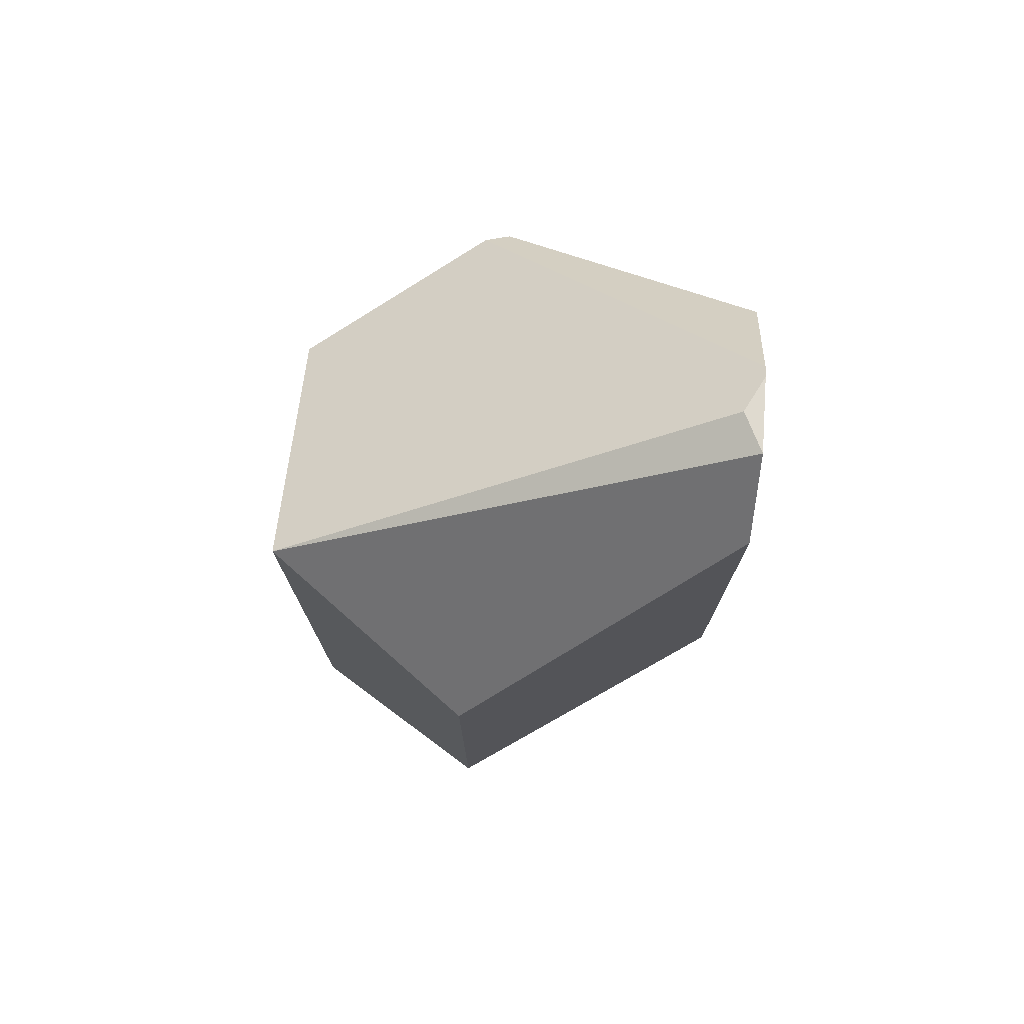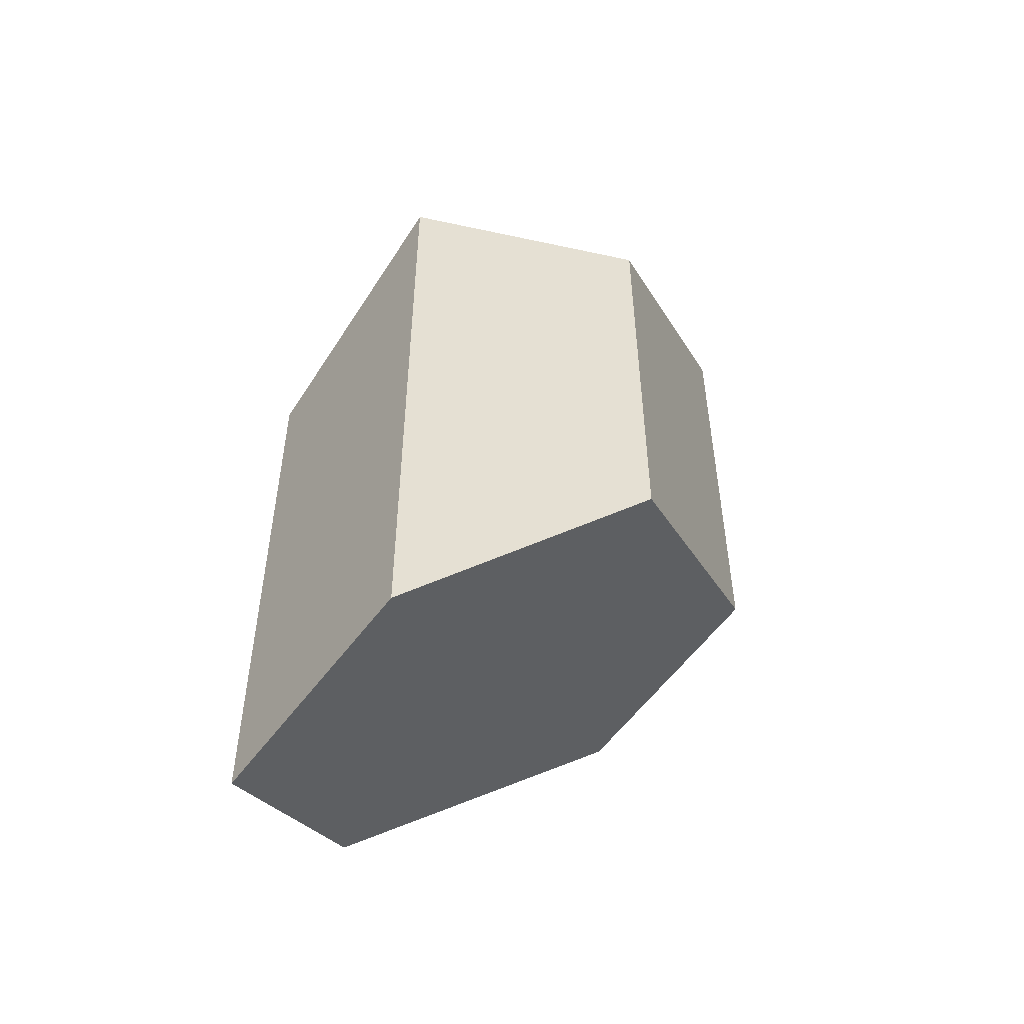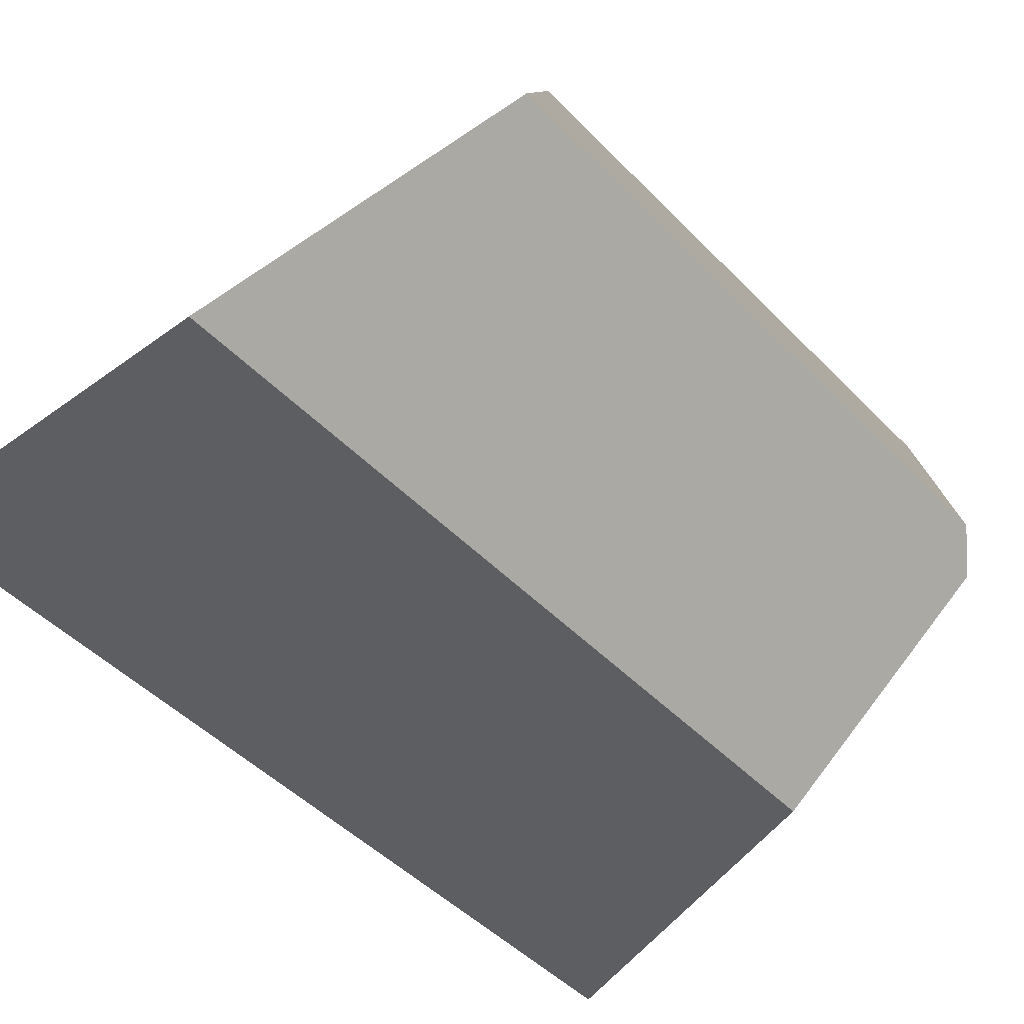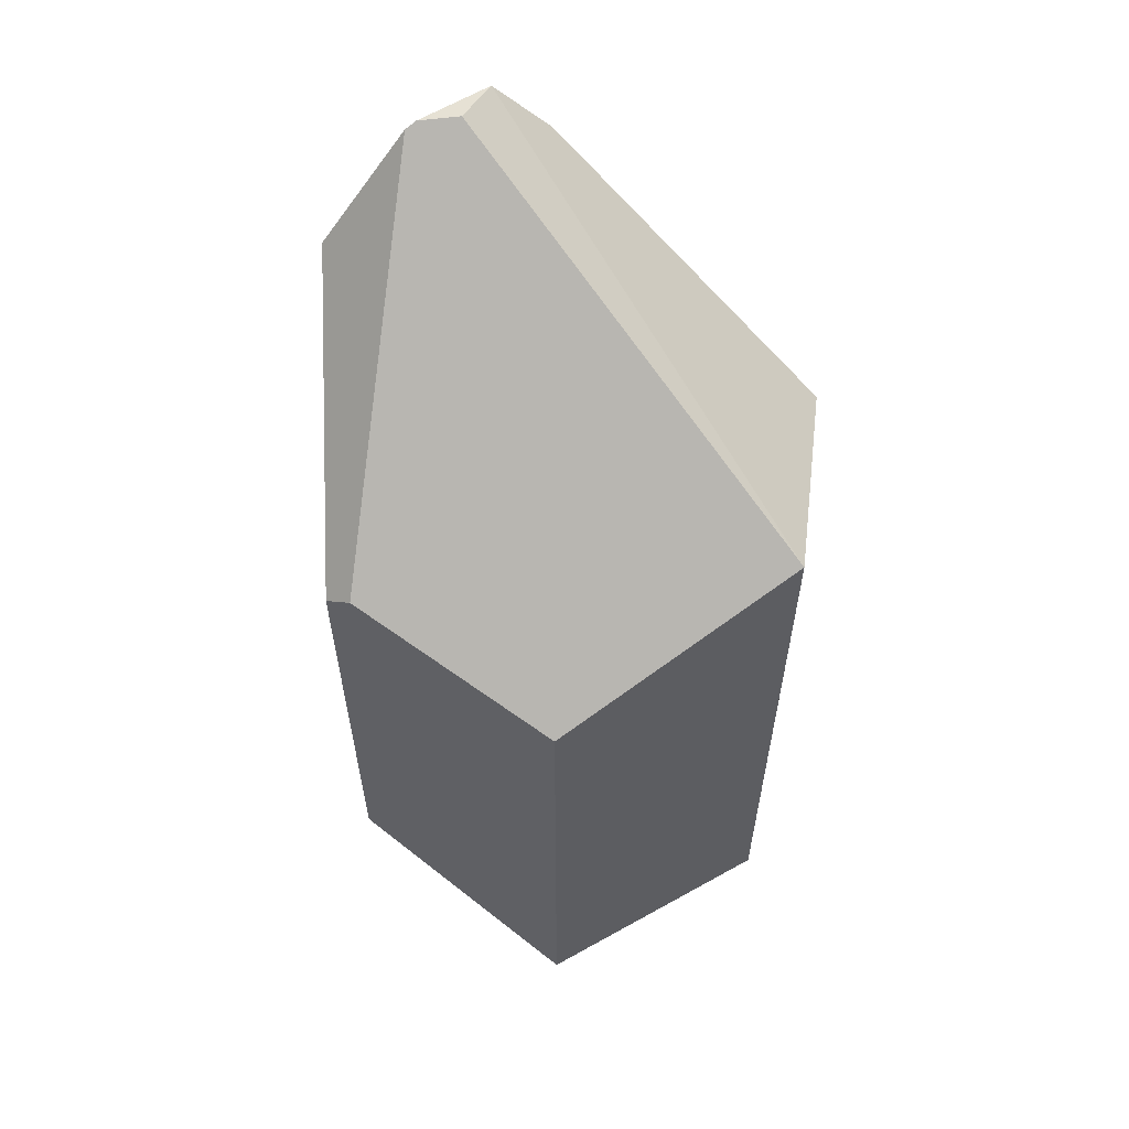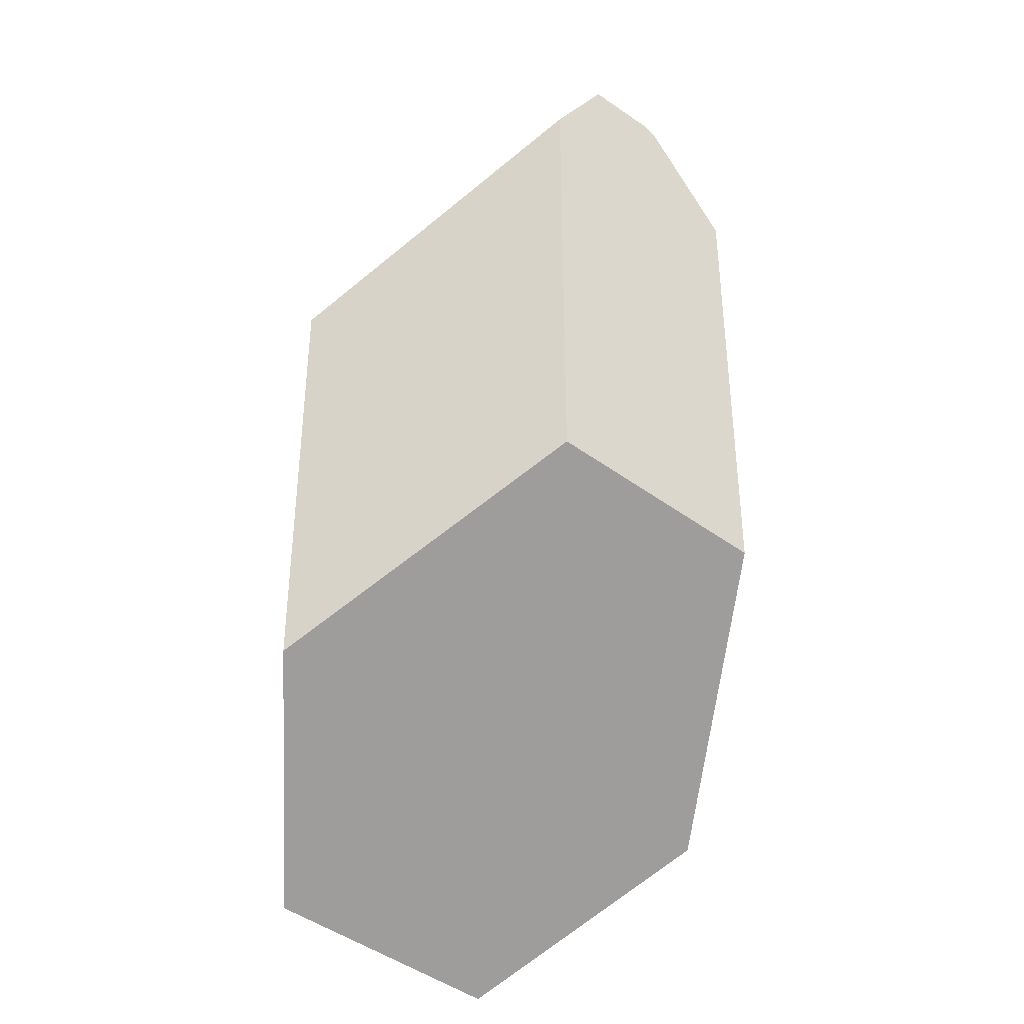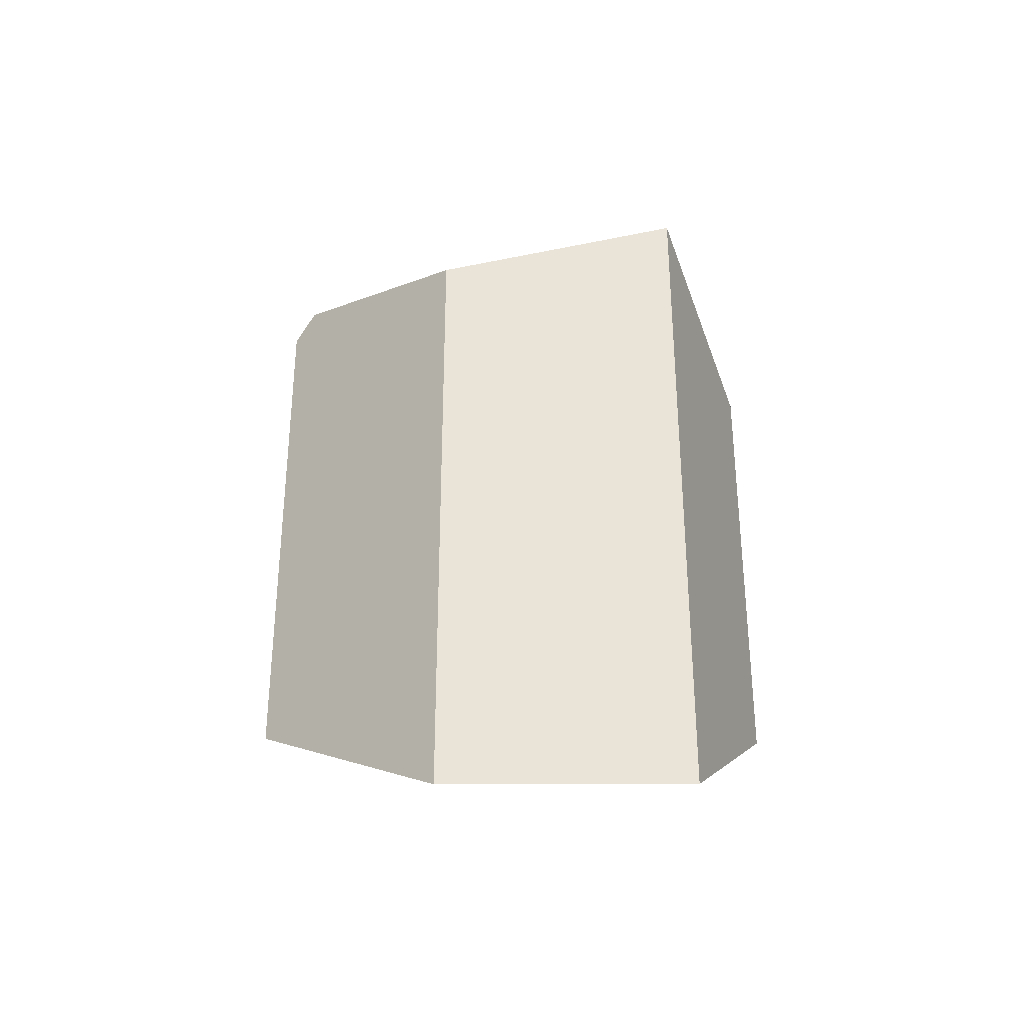
<metadata>
{"format":"obj","ext":"obj","renderer":"f3d","projection":"perspective","resolution":1024,"background":"white","views":[{"elev":76.0,"azim":-85.7,"up":"+Y"},{"elev":-52.8,"azim":-127.9,"up":"+Y"},{"elev":-39.0,"azim":36.8,"up":"+Z"},{"elev":60.4,"azim":152.4,"up":"+Y"},{"elev":-38.0,"azim":-37.6,"up":"+Y"},{"elev":-34.4,"azim":165.8,"up":"+Y"}]}
</metadata>
<code>
v -0.358 -0.3455 0.7648
v 0.4336 -1.561 -0.7648
v 0.4379 -0.4455 0.7633
v -0.8657 -0.9246 -0.1147
v -0.4037 -1.457 -0.7648
v 0.8657 -1.11 -0.07341
v 0.8151 0.6694 -0.1544
v 0.1336 1.52 0.7611
v 0.4379 1.16 0.7633
v 0.8657 0.5942 -0.07341
v 0.8151 0.6694 -0.1544
v 0.4336 0.4581 -0.7648
v -0.4037 0.8465 -0.7648
v -0.02513 1.557 0.6988
v 0.1336 1.52 0.7611
v 0.09508 1.538 0.7611
v -0.02513 1.557 0.6988
v -0.153 1.561 0.7611
v 0.09508 1.538 0.7611
v 0.4379 1.16 0.7633
v 0.4379 -0.4455 0.7633
v 0.8657 0.5942 -0.07341
v 0.8657 -1.11 -0.07341
v 0.09508 1.538 0.7611
v 0.4379 1.16 0.7633
v 0.1336 1.52 0.7611
v -0.358 1.264 0.7648
v -0.358 -0.3455 0.7648
v 0.4379 -0.4455 0.7633
v -0.153 1.561 0.7611
v 0.8151 0.6694 -0.1544
v 0.8657 0.5942 -0.07341
v 0.4336 0.4581 -0.7648
v 0.8657 -1.11 -0.07341
v 0.4336 -1.561 -0.7648
v -0.358 1.264 0.7648
v -0.8657 0.5756 -0.1147
v -0.358 -0.3455 0.7648
v -0.8657 -0.9246 -0.1147
v -0.4037 0.8465 -0.7648
v -0.8657 0.5756 -0.1147
v -0.358 1.264 0.7648
v -0.153 1.561 0.7611
v -0.4037 -1.457 -0.7648
v -0.8657 -0.9246 -0.1147
v -0.4037 0.8465 -0.7648
v -0.8657 0.5756 -0.1147
v -0.4037 0.8465 -0.7648
v 0.4336 0.4581 -0.7648
v -0.4037 -1.457 -0.7648
v 0.4336 -1.561 -0.7648
v -0.4037 0.8465 -0.7648
v -0.153 1.561 0.7611
v -0.02513 1.557 0.6988
g equalizer_crystal_003_shard_001
f 1 2 3
f 4 2 1
f 4 5 2
f 3 2 6
f 7 8 9
f 7 9 10
f 11 12 13
f 13 14 11
f 14 15 11
f 14 16 15
f 17 18 19
f 20 21 22
f 23 22 21
f 24 25 26
f 27 25 24
f 27 28 25
f 28 29 25
f 30 27 24
f 31 32 33
f 33 32 34
f 35 33 34
f 36 37 38
f 39 38 37
f 40 41 42
f 40 42 43
f 44 45 46
f 45 47 46
f 48 49 50
f 50 49 51
f 52 53 54

</code>
